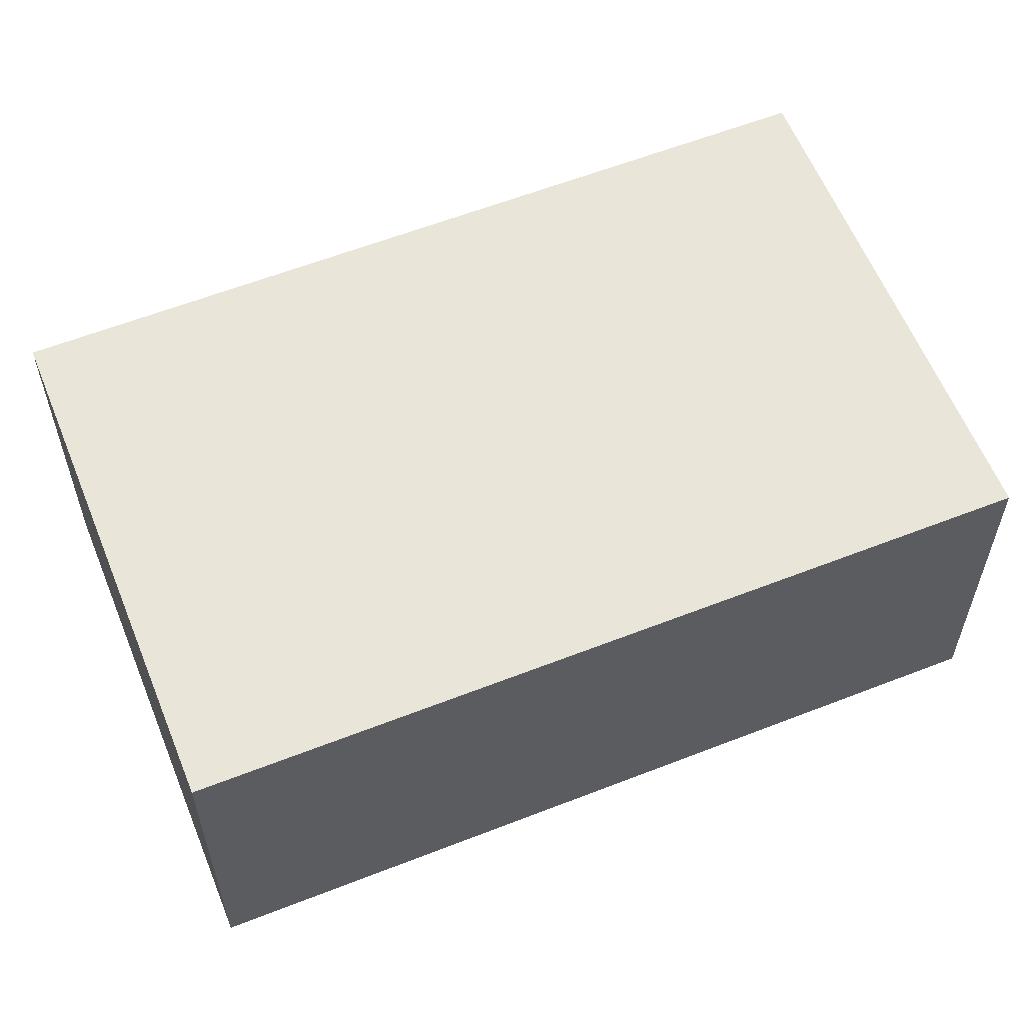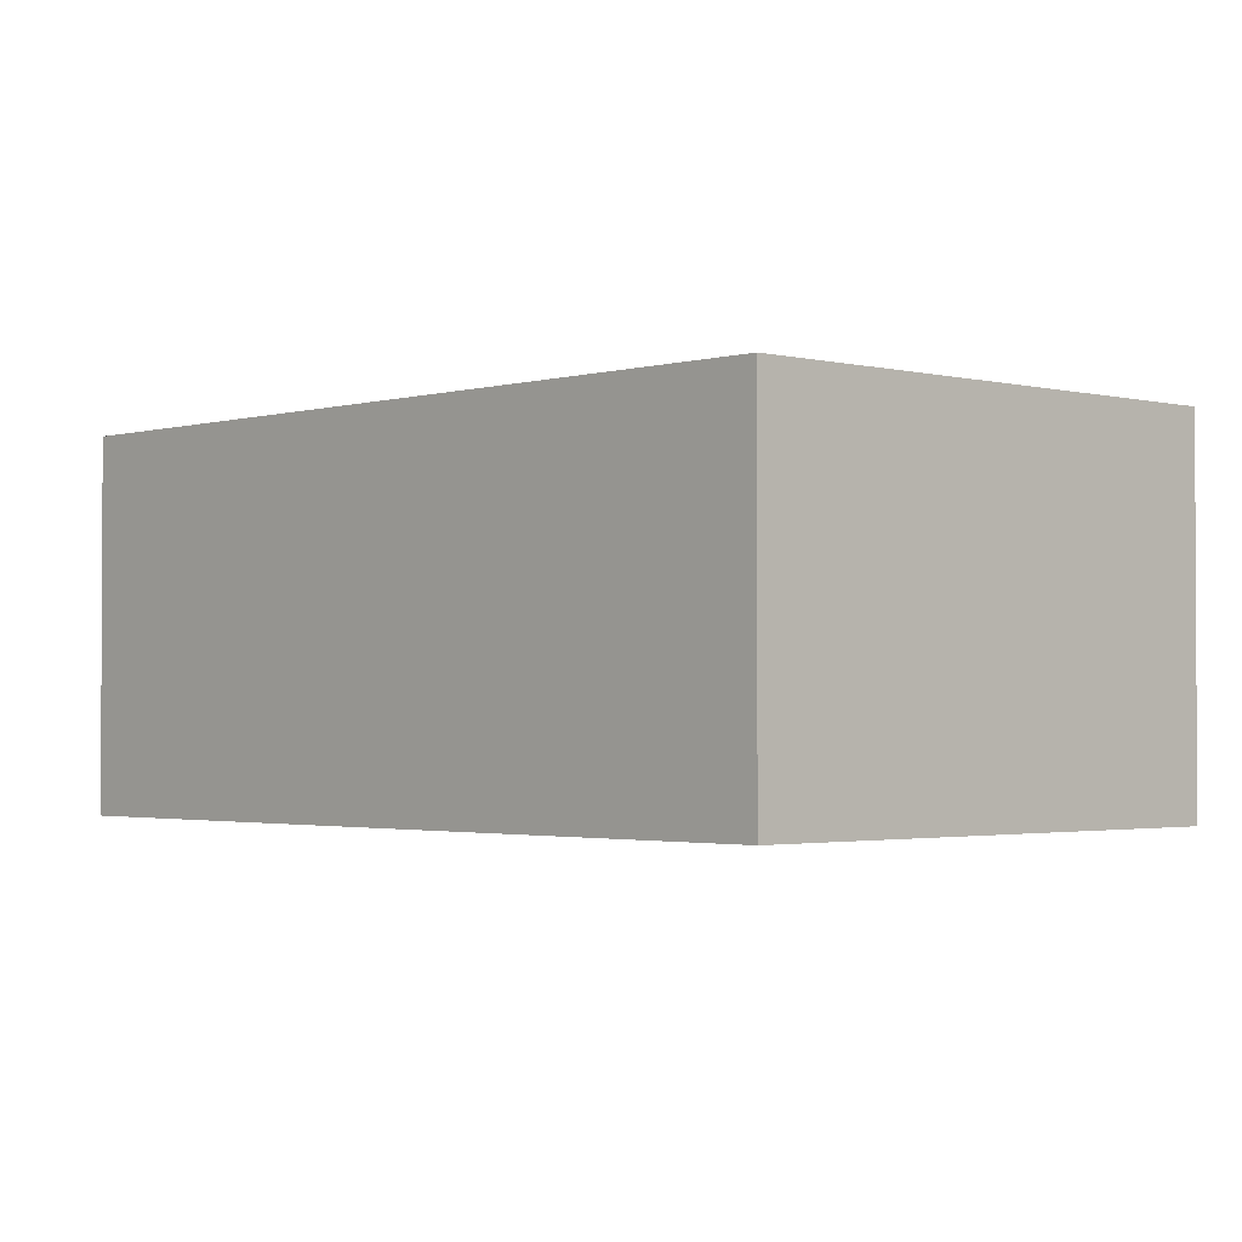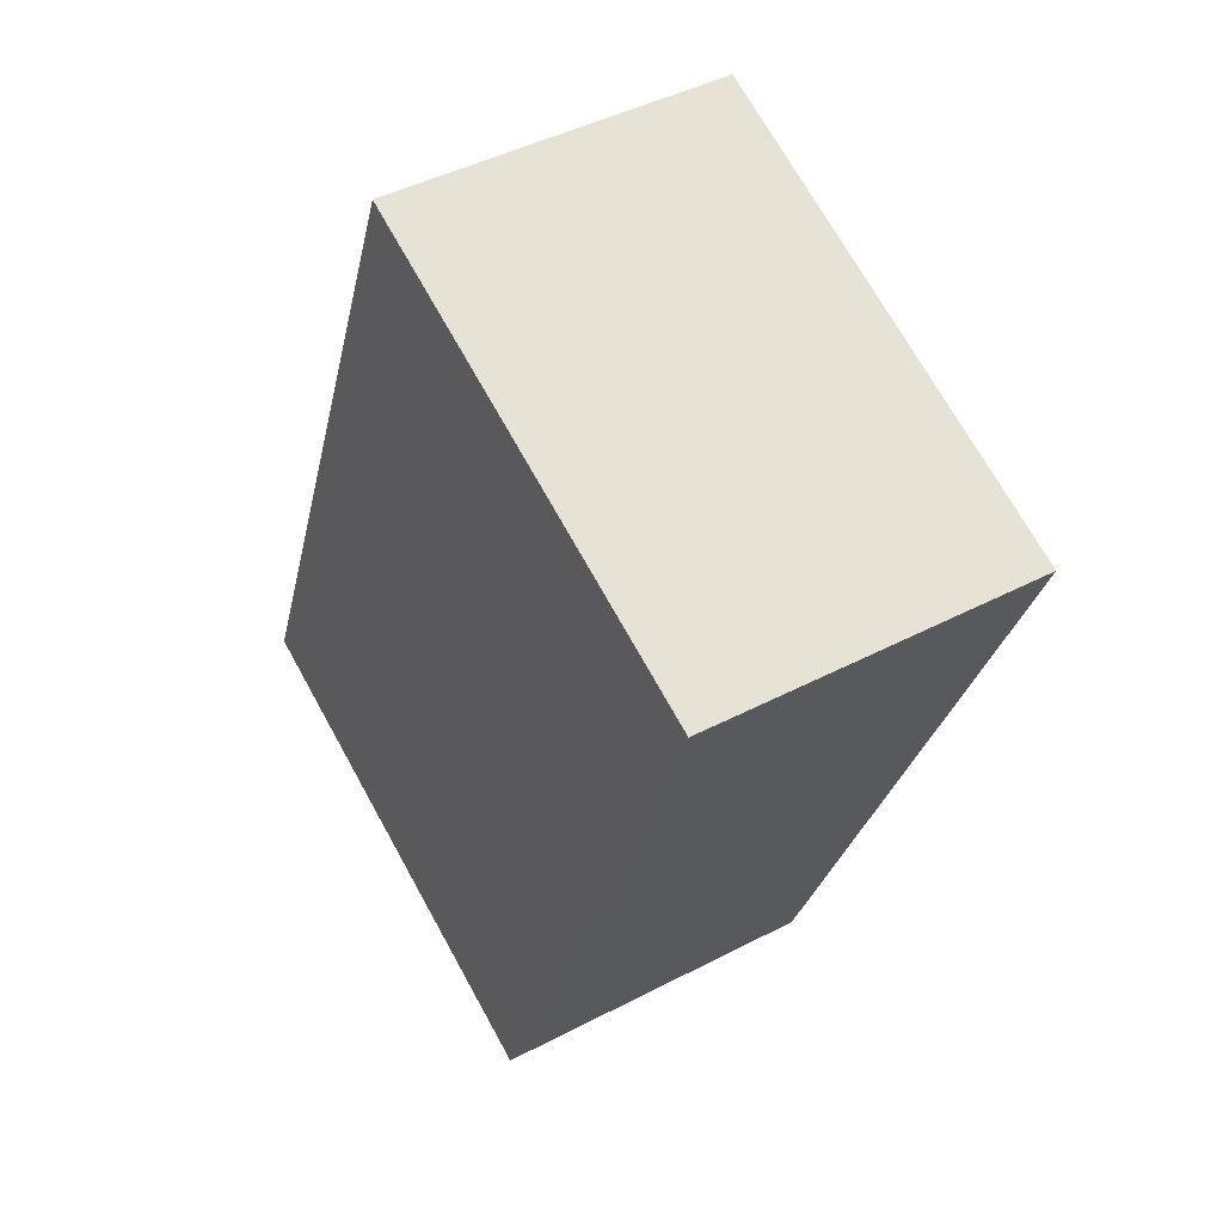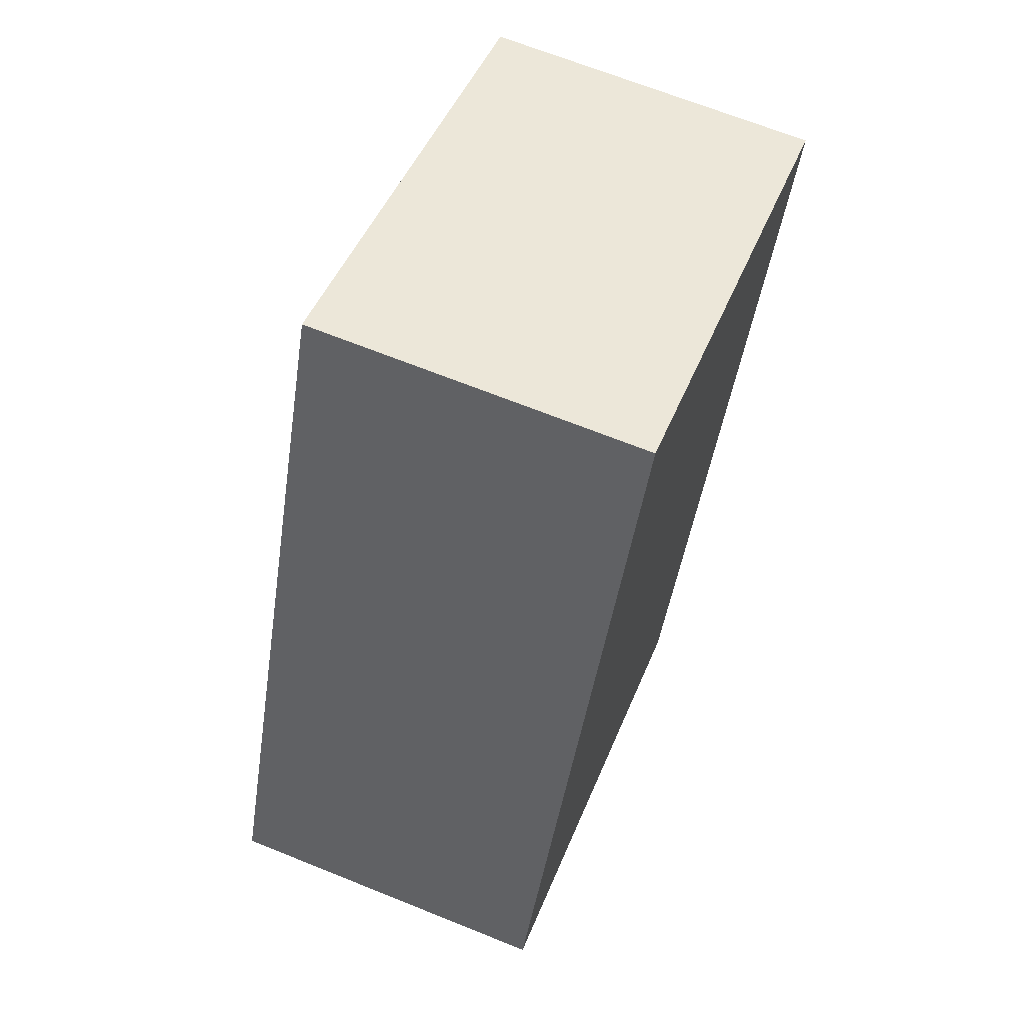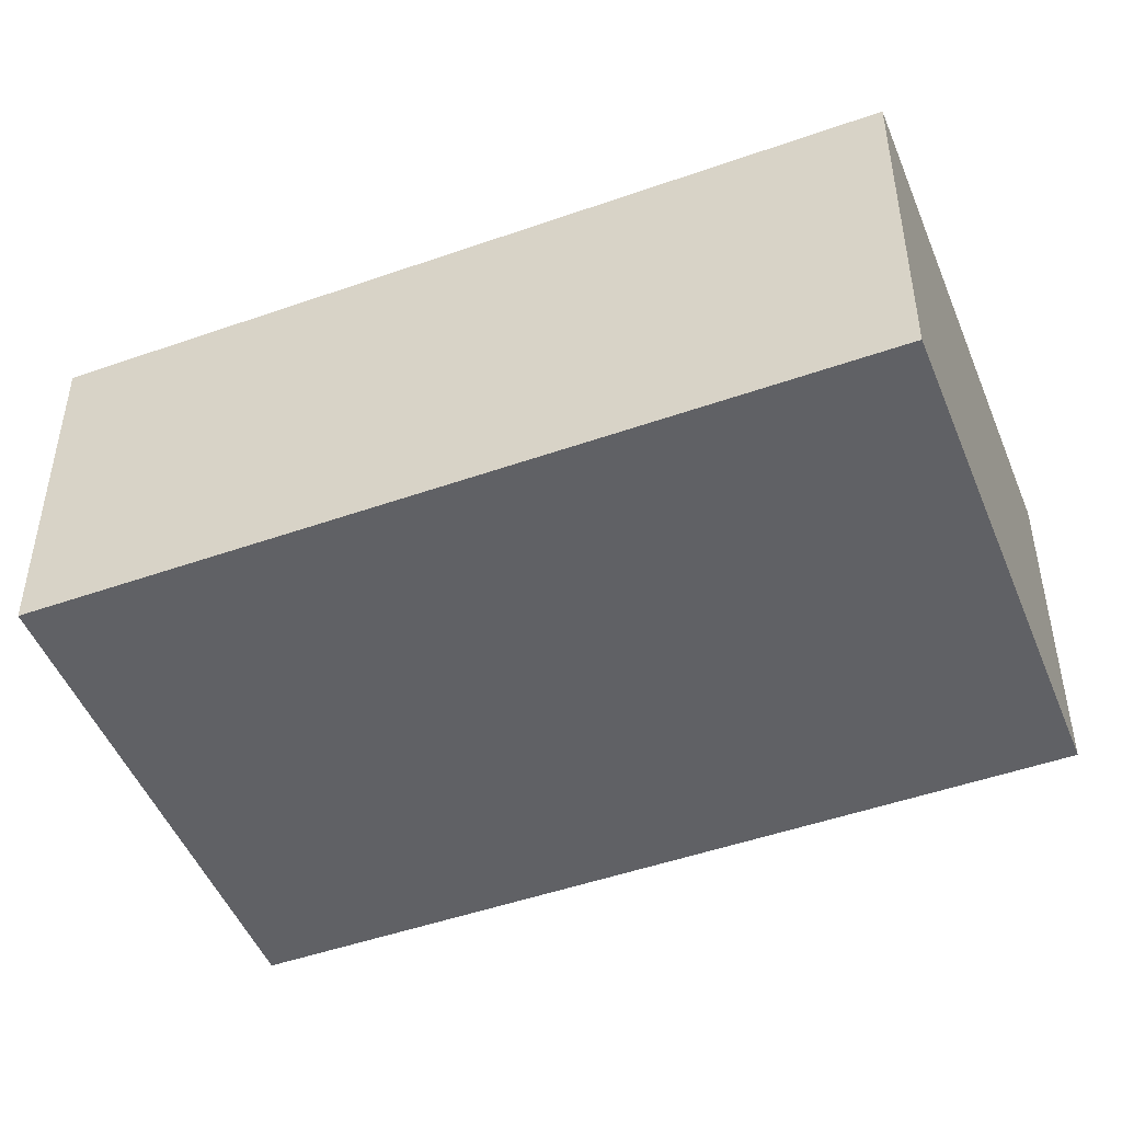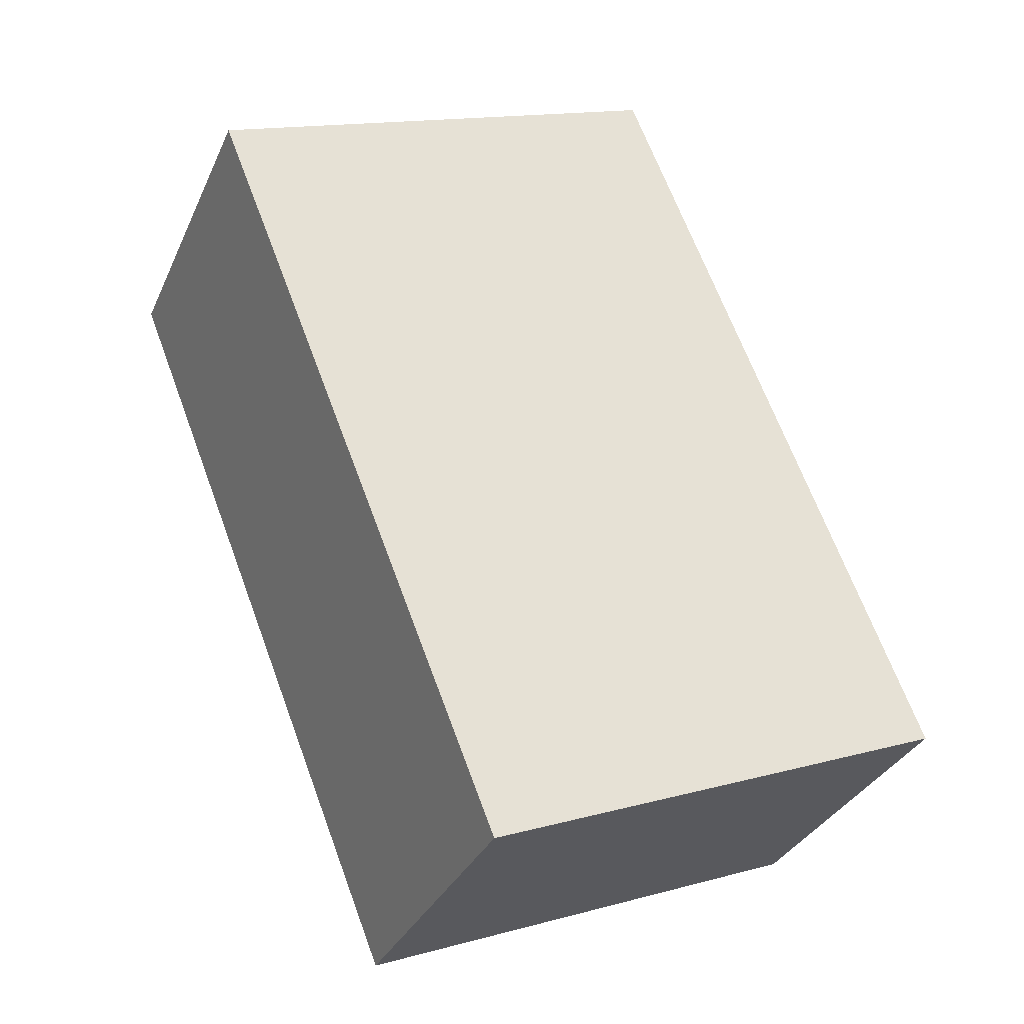
<metadata>
{"format":"obj","ext":"obj","renderer":"f3d","projection":"perspective","resolution":1024,"background":"white","views":[{"elev":59.7,"azim":89.9,"up":"+Y"},{"elev":-1.9,"azim":-21.3,"up":"+Y"},{"elev":44.7,"azim":58.7,"up":"+Z"},{"elev":67.4,"azim":-68.0,"up":"+Z"},{"elev":-48.4,"azim":-46.7,"up":"+Y"},{"elev":-32.6,"azim":158.5,"up":"+Z"}]}
</metadata>
<code>
v  0 2.579 1.579e-16
v  5.891 2.579 4.333
v  3.585 2.579 -1.434
v  2.306 2.579 5.766
v  5.891 -2.653e-16 4.333
v  3.585 8.781e-17 -1.434
v  0 0 0
v  2.306 -3.531e-16 5.766
g defaultobject
f 1 2 3
f 2 1 4
f 5 3 2
f 3 5 6
f 6 1 3
f 1 6 7
f 7 4 1
f 4 7 8
f 8 2 4
f 2 8 5
f 8 6 5
f 6 8 7

</code>
